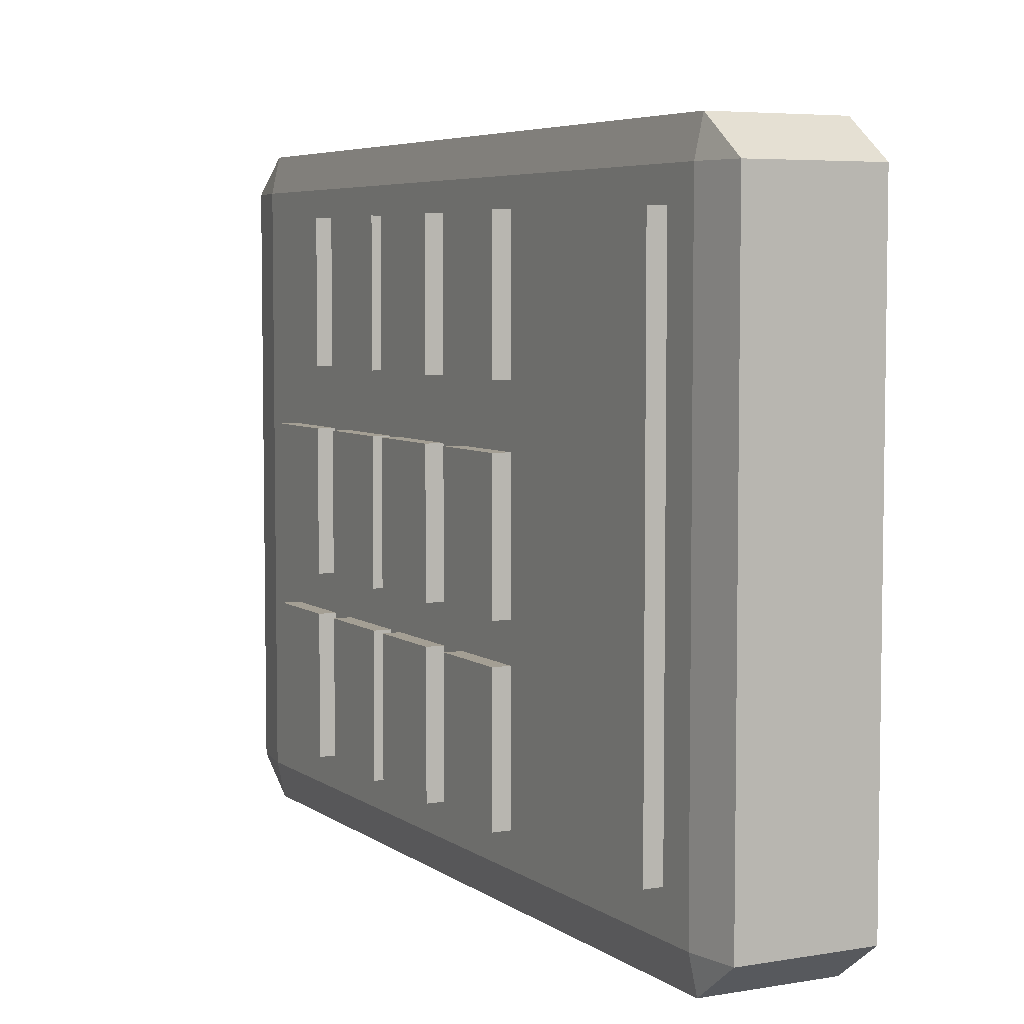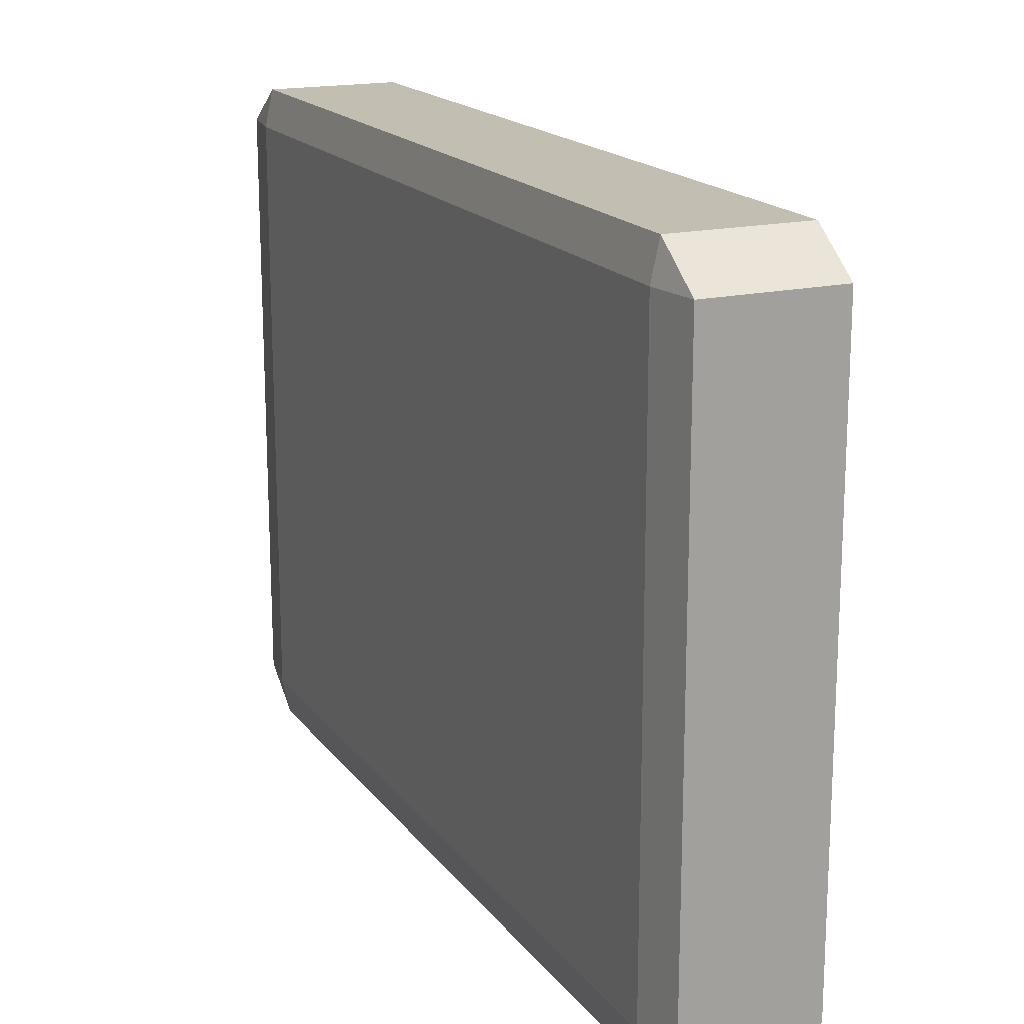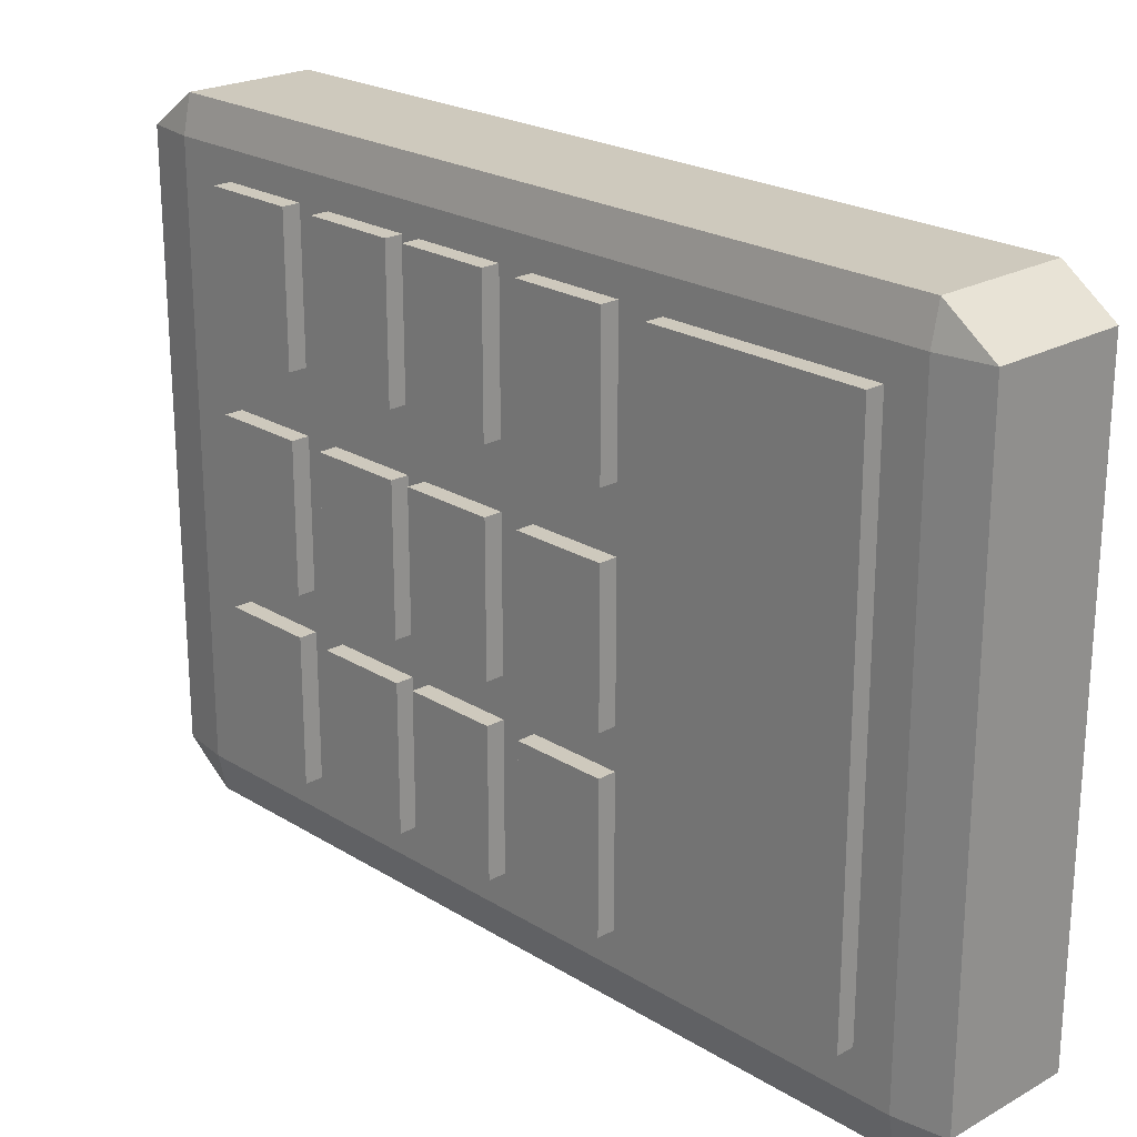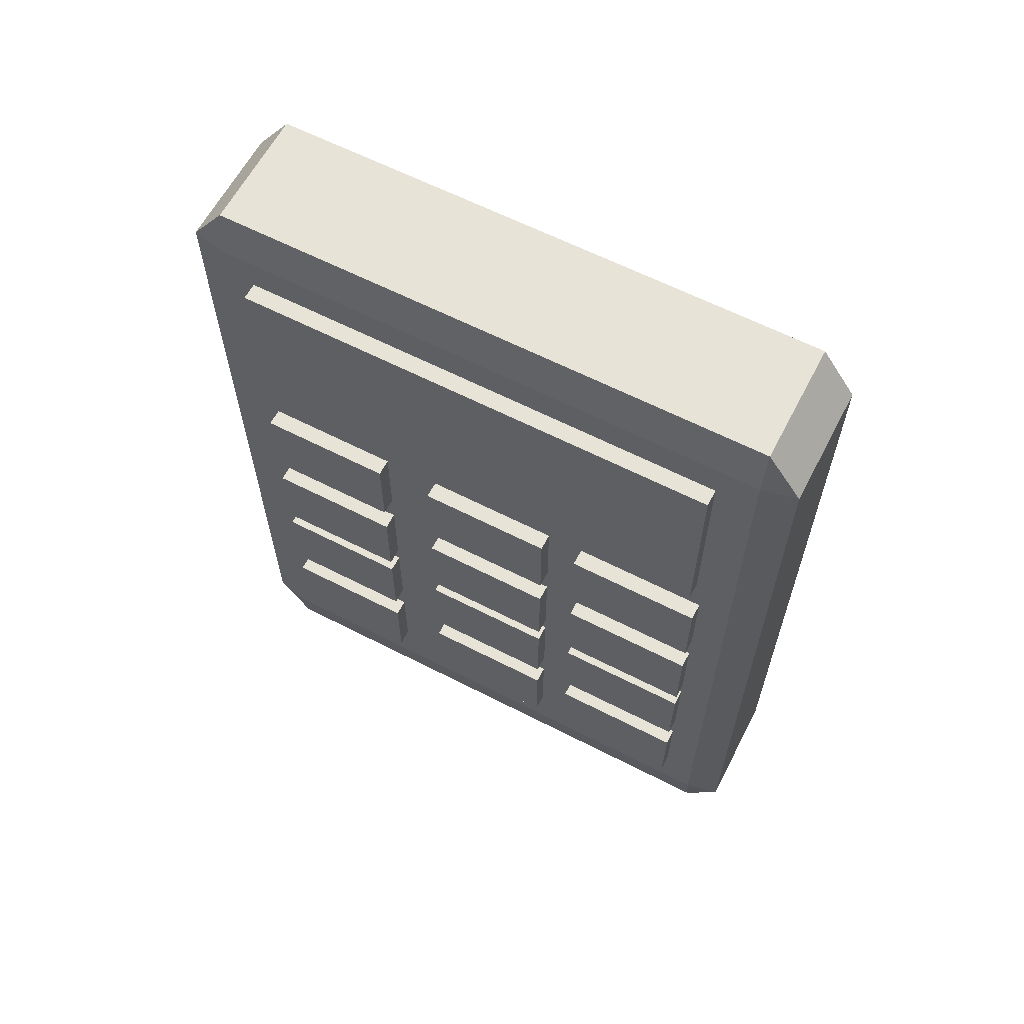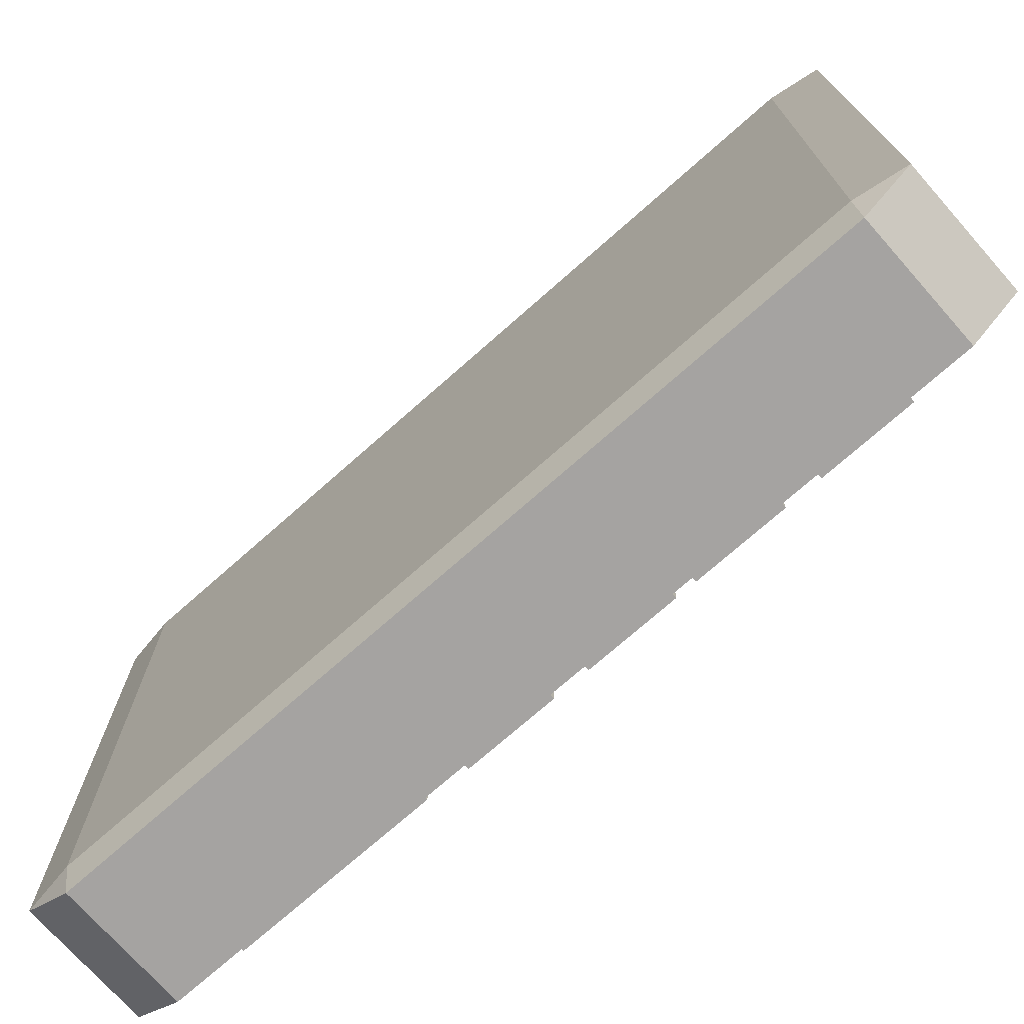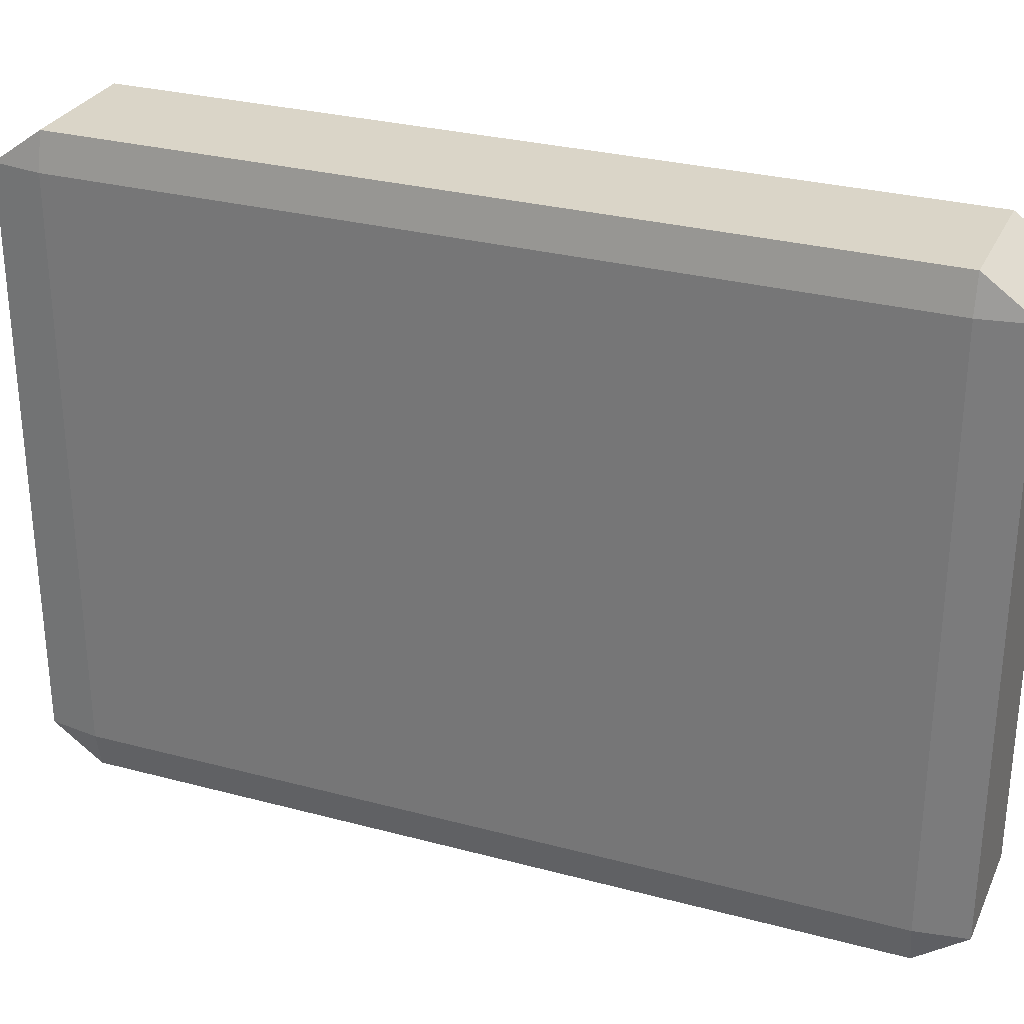
<metadata>
{"format":"obj","ext":"obj","renderer":"f3d","projection":"perspective","resolution":1024,"background":"white","views":[{"elev":5.5,"azim":152.5,"up":"+Z"},{"elev":17.5,"azim":-24.7,"up":"+Z"},{"elev":22.6,"azim":136.4,"up":"+Z"},{"elev":62.2,"azim":117.5,"up":"+Y"},{"elev":-73.1,"azim":-48.5,"up":"+Z"},{"elev":29.2,"azim":-68.4,"up":"+Z"}]}
</metadata>
<code>
o Cube
v 0.1939 2.634 -1
v 0.1939 2.788 -0.8894
v 0.218 2.634 -0.8894
v 0.1939 0.01231 -0.8894
v 0.1939 0.1658 -1
v 0.218 0.1658 -0.8894
v 0.218 2.634 0.8894
v 0.1939 2.788 0.8894
v 0.1939 2.634 1
v 0.218 0.1658 0.8894
v 0.1939 0.1658 1
v 0.1939 0.01231 0.8894
v -0.1939 2.634 -1
v -0.218 2.634 -0.8894
v -0.1939 2.788 -0.8894
v -0.218 0.1658 -0.8894
v -0.1939 0.1658 -1
v -0.1939 0.01231 -0.8894
v -0.218 2.634 0.8894
v -0.1939 2.634 1
v -0.1939 2.788 0.8894
v -0.1939 0.01231 0.8894
v -0.1939 0.1658 1
v -0.218 0.1658 0.8894
f 18 4 12 22
f 24 19 14 16
f 11 9 20 23
f 2 15 21 8
f 6 3 7 10
f 1 2 3
f 4 5 6
f 7 8 9
f 10 11 12
f 13 14 15
f 16 17 18
f 19 20 21
f 22 23 24
f 18 22 24 16
f 4 18 17 5
f 3 6 5 1
f 23 20 19 24
f 9 11 10 7
f 13 17 16 14
f 8 21 20 9
f 2 8 7 3
f 22 12 11 23
f 21 15 14 19
f 15 2 1 13
f 12 4 6 10
f 17 13 1 5
o Cube.001
v 0.1561 1.48 0.804
v 0.1561 1.76 0.804
v 0.1561 1.48 0.3751
v 0.1561 1.76 0.375
v 0.2718 1.48 0.804
v 0.2718 1.76 0.804
v 0.2718 1.48 0.3751
v 0.2718 1.76 0.375
f 25 26 28 27
f 27 28 32 31
f 31 32 30 29
f 29 30 26 25
f 27 31 29 25
f 32 28 26 30
o Cube.013
v 0.1561 1.896 0.7953
v 0.1561 2.522 0.7953
v 0.1561 1.896 -0.7636
v 0.1561 2.522 -0.7636
v 0.2718 1.896 0.7953
v 0.2718 2.522 0.7953
v 0.2718 1.896 -0.7636
v 0.2718 2.522 -0.7636
f 33 34 36 35
f 35 36 40 39
f 39 40 38 37
f 37 38 34 33
f 35 39 37 33
f 40 36 34 38
o Cube.002
v 0.1561 1.48 0.1917
v 0.1561 1.76 0.1916
v 0.1561 1.48 -0.2373
v 0.1561 1.76 -0.2373
v 0.2718 1.48 0.1917
v 0.2718 1.76 0.1916
v 0.2718 1.48 -0.2373
v 0.2718 1.76 -0.2373
f 41 42 44 43
f 43 44 48 47
f 47 48 46 45
f 45 46 42 41
f 43 47 45 41
f 48 44 42 46
o Cube.003
v 0.1561 1.48 -0.3565
v 0.1561 1.76 -0.3565
v 0.1561 1.48 -0.7854
v 0.1561 1.76 -0.7855
v 0.2718 1.48 -0.3565
v 0.2718 1.76 -0.3565
v 0.2718 1.48 -0.7854
v 0.2718 1.76 -0.7855
f 49 50 52 51
f 51 52 56 55
f 55 56 54 53
f 53 54 50 49
f 51 55 53 49
f 56 52 50 54
o Cube.004
v 0.1561 1.089 0.8041
v 0.1561 1.369 0.804
v 0.1561 1.089 0.3751
v 0.1561 1.369 0.3751
v 0.2718 1.089 0.8041
v 0.2718 1.369 0.804
v 0.2718 1.089 0.3751
v 0.2718 1.369 0.3751
f 57 58 60 59
f 59 60 64 63
f 63 64 62 61
f 61 62 58 57
f 59 63 61 57
f 64 60 58 62
o Cube.005
v 0.1561 1.089 0.1917
v 0.1561 1.369 0.1917
v 0.1561 1.089 -0.2372
v 0.1561 1.369 -0.2373
v 0.2718 1.089 0.1917
v 0.2718 1.369 0.1917
v 0.2718 1.089 -0.2372
v 0.2718 1.369 -0.2373
f 65 66 68 67
f 67 68 72 71
f 71 72 70 69
f 69 70 66 65
f 67 71 69 65
f 72 68 66 70
o Cube.006
v 0.1561 1.089 -0.3564
v 0.1561 1.369 -0.3565
v 0.1561 1.089 -0.7854
v 0.1561 1.369 -0.7854
v 0.2718 1.089 -0.3564
v 0.2718 1.369 -0.3565
v 0.2718 1.089 -0.7854
v 0.2718 1.369 -0.7854
f 73 74 76 75
f 75 76 80 79
f 79 80 78 77
f 77 78 74 73
f 75 79 77 73
f 80 76 74 78
o Cube.007
v 0.1561 0.7474 0.804
v 0.1561 1.028 0.804
v 0.1561 0.7473 0.3751
v 0.1561 1.028 0.375
v 0.2718 0.7474 0.804
v 0.2718 1.028 0.804
v 0.2718 0.7473 0.3751
v 0.2718 1.028 0.375
f 81 82 84 83
f 83 84 88 87
f 87 88 86 85
f 85 86 82 81
f 83 87 85 81
f 88 84 82 86
o Cube.008
v 0.1561 0.7473 0.1917
v 0.1561 1.028 0.1916
v 0.1561 0.7472 -0.2373
v 0.1561 1.027 -0.2373
v 0.2718 0.7473 0.1917
v 0.2718 1.028 0.1916
v 0.2718 0.7472 -0.2373
v 0.2718 1.027 -0.2373
f 89 90 92 91
f 91 92 96 95
f 95 96 94 93
f 93 94 90 89
f 91 95 93 89
f 96 92 90 94
o Cube.009
v 0.1561 0.7472 -0.3565
v 0.1561 1.027 -0.3565
v 0.1561 0.7471 -0.7854
v 0.1561 1.027 -0.7855
v 0.2718 0.7472 -0.3565
v 0.2718 1.027 -0.3565
v 0.2718 0.7471 -0.7854
v 0.2718 1.027 -0.7855
f 97 98 100 99
f 99 100 104 103
f 103 104 102 101
f 101 102 98 97
f 99 103 101 97
f 104 100 98 102
o Cube.010
v 0.1561 0.3568 0.8041
v 0.1561 0.637 0.804
v 0.1561 0.3567 0.3751
v 0.1561 0.637 0.3751
v 0.2718 0.3568 0.8041
v 0.2718 0.637 0.804
v 0.2718 0.3567 0.3751
v 0.2718 0.637 0.3751
f 105 106 108 107
f 107 108 112 111
f 111 112 110 109
f 109 110 106 105
f 107 111 109 105
f 112 108 106 110
o Cube.011
v 0.1561 0.3567 0.1917
v 0.1561 0.637 0.1917
v 0.1561 0.3566 -0.2372
v 0.1561 0.6369 -0.2373
v 0.2718 0.3567 0.1917
v 0.2718 0.637 0.1917
v 0.2718 0.3566 -0.2372
v 0.2718 0.6369 -0.2373
f 113 114 116 115
f 115 116 120 119
f 119 120 118 117
f 117 118 114 113
f 115 119 117 113
f 120 116 114 118
o Cube.012
v 0.1561 0.3566 -0.3564
v 0.1561 0.6369 -0.3565
v 0.1561 0.3565 -0.7854
v 0.1561 0.6368 -0.7854
v 0.2718 0.3566 -0.3564
v 0.2718 0.6369 -0.3565
v 0.2718 0.3565 -0.7854
v 0.2718 0.6368 -0.7854
f 121 122 124 123
f 123 124 128 127
f 127 128 126 125
f 125 126 122 121
f 123 127 125 121
f 128 124 122 126

</code>
